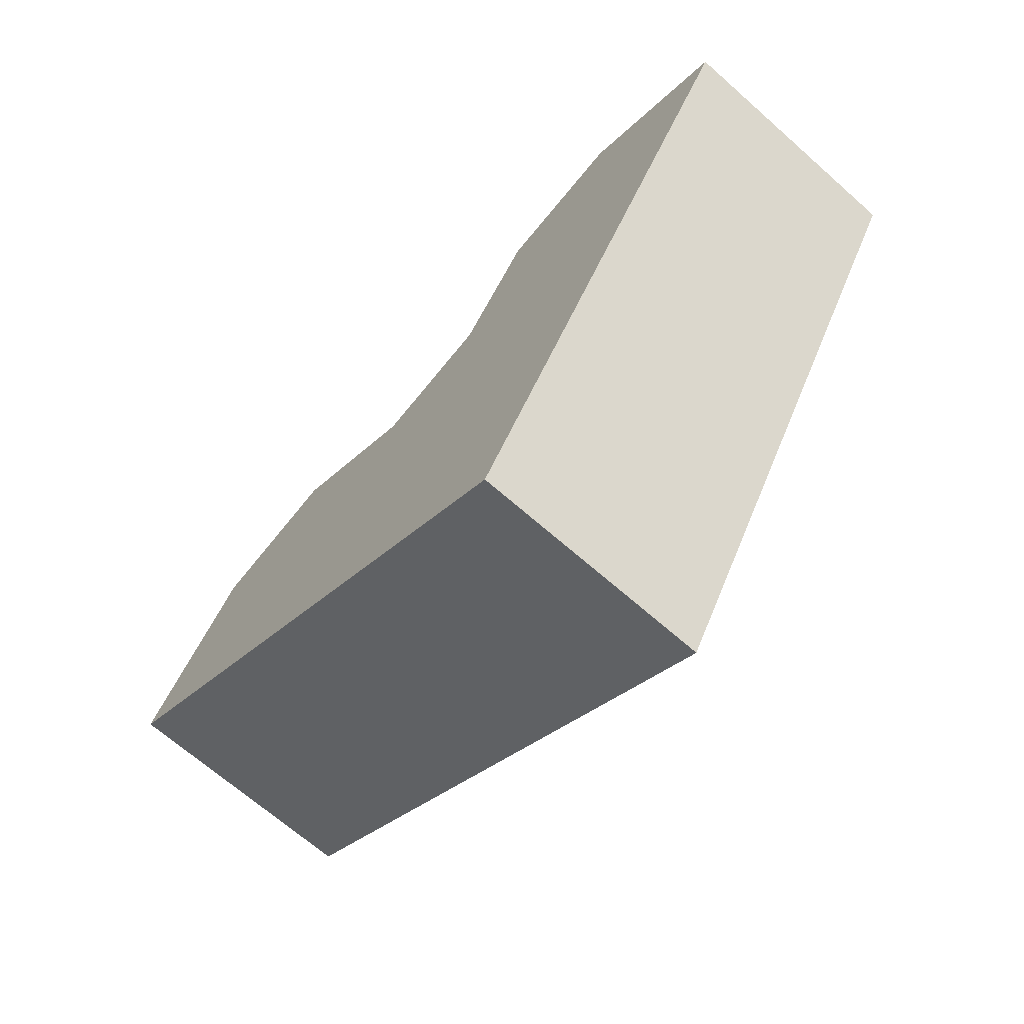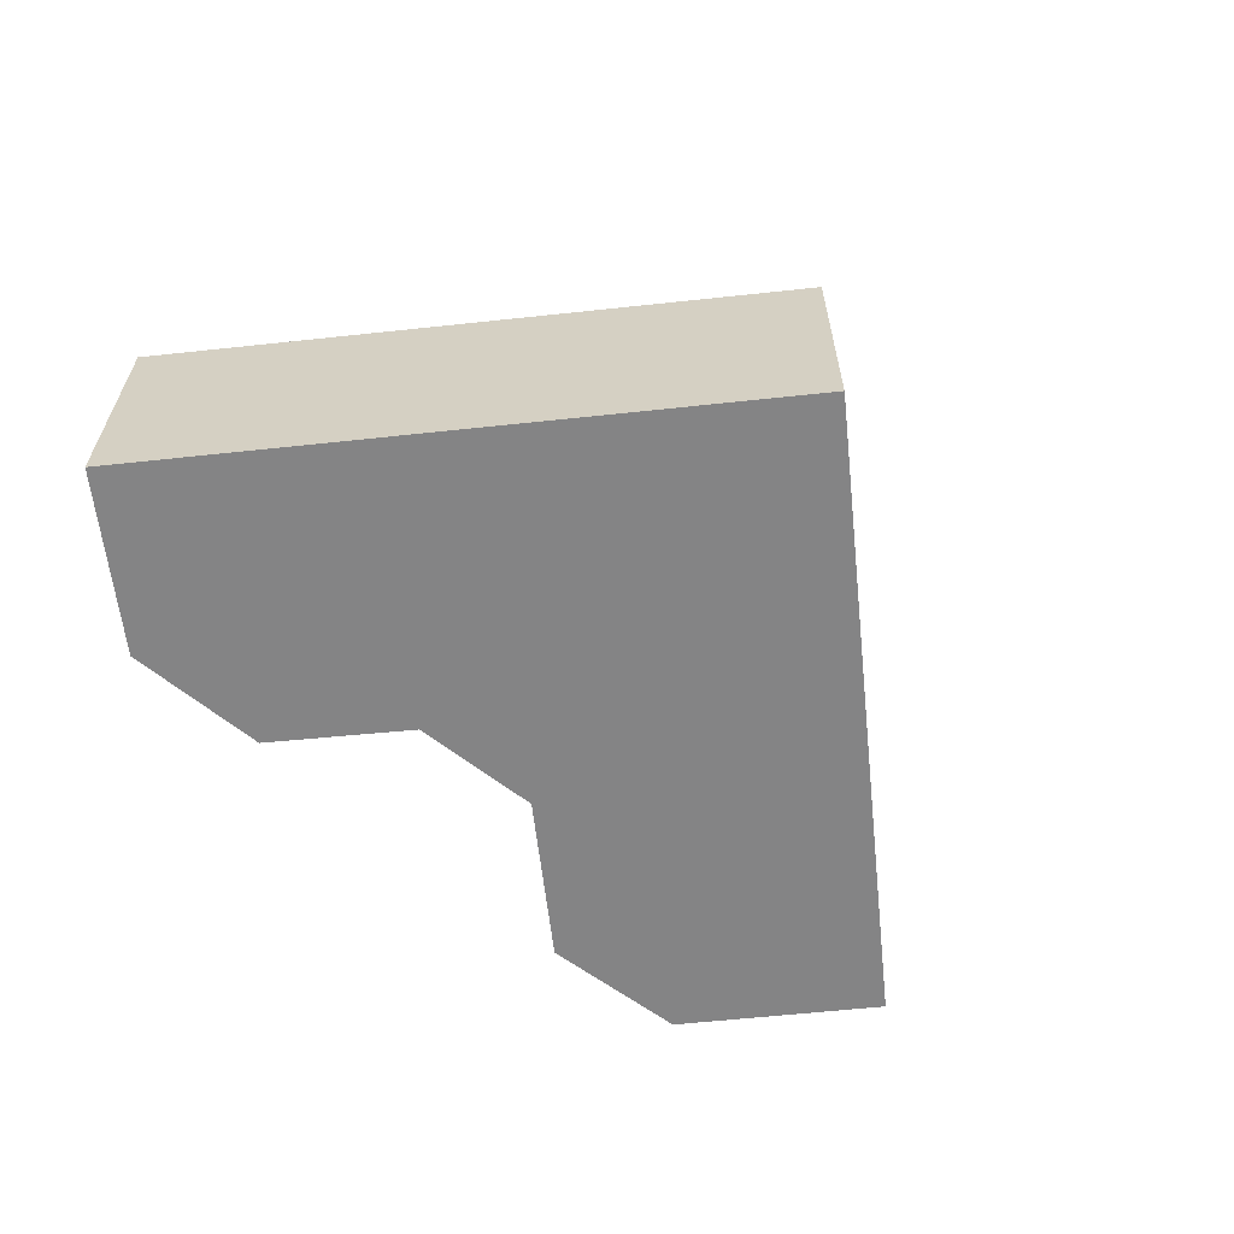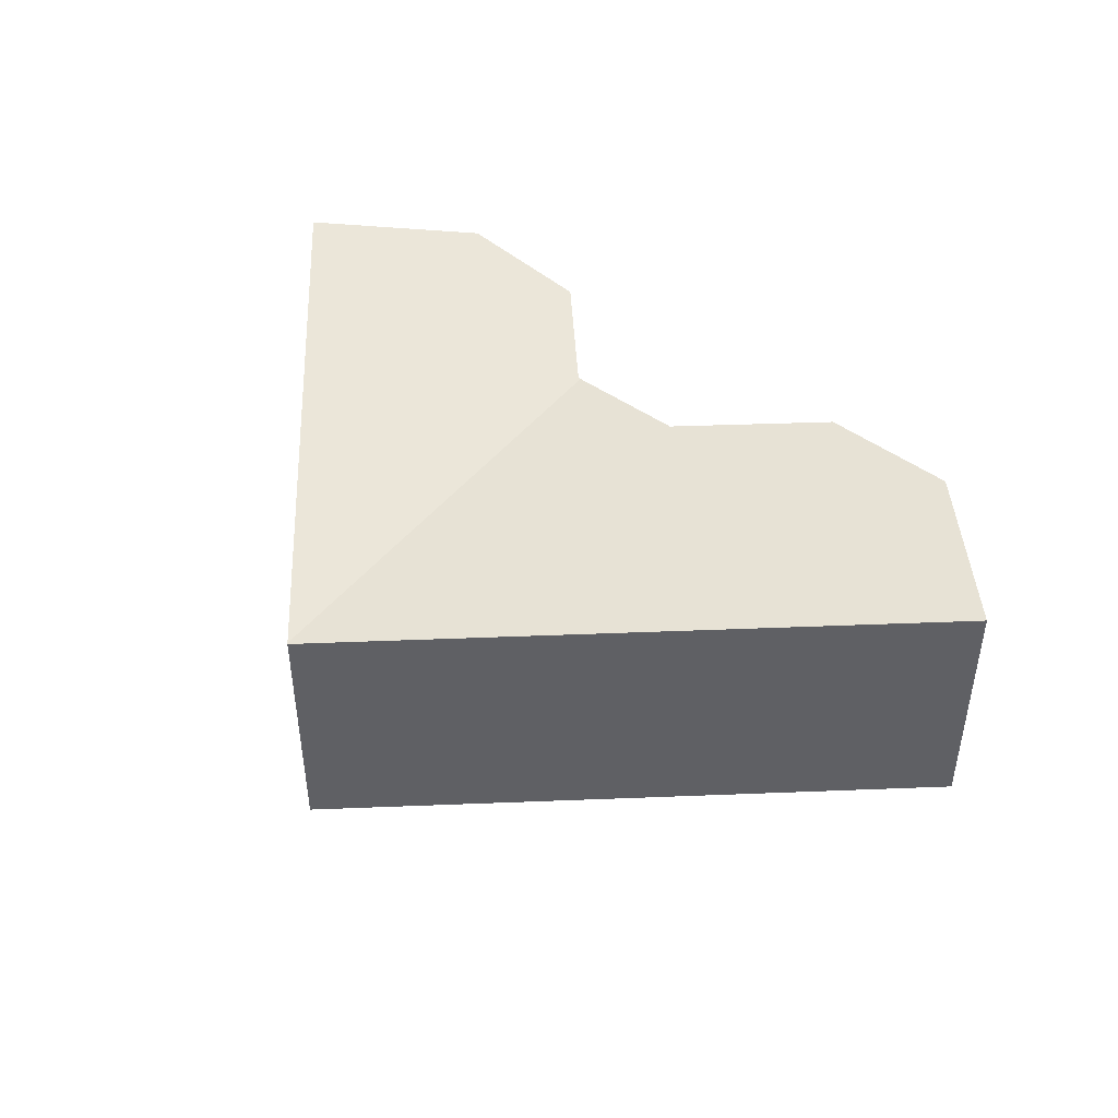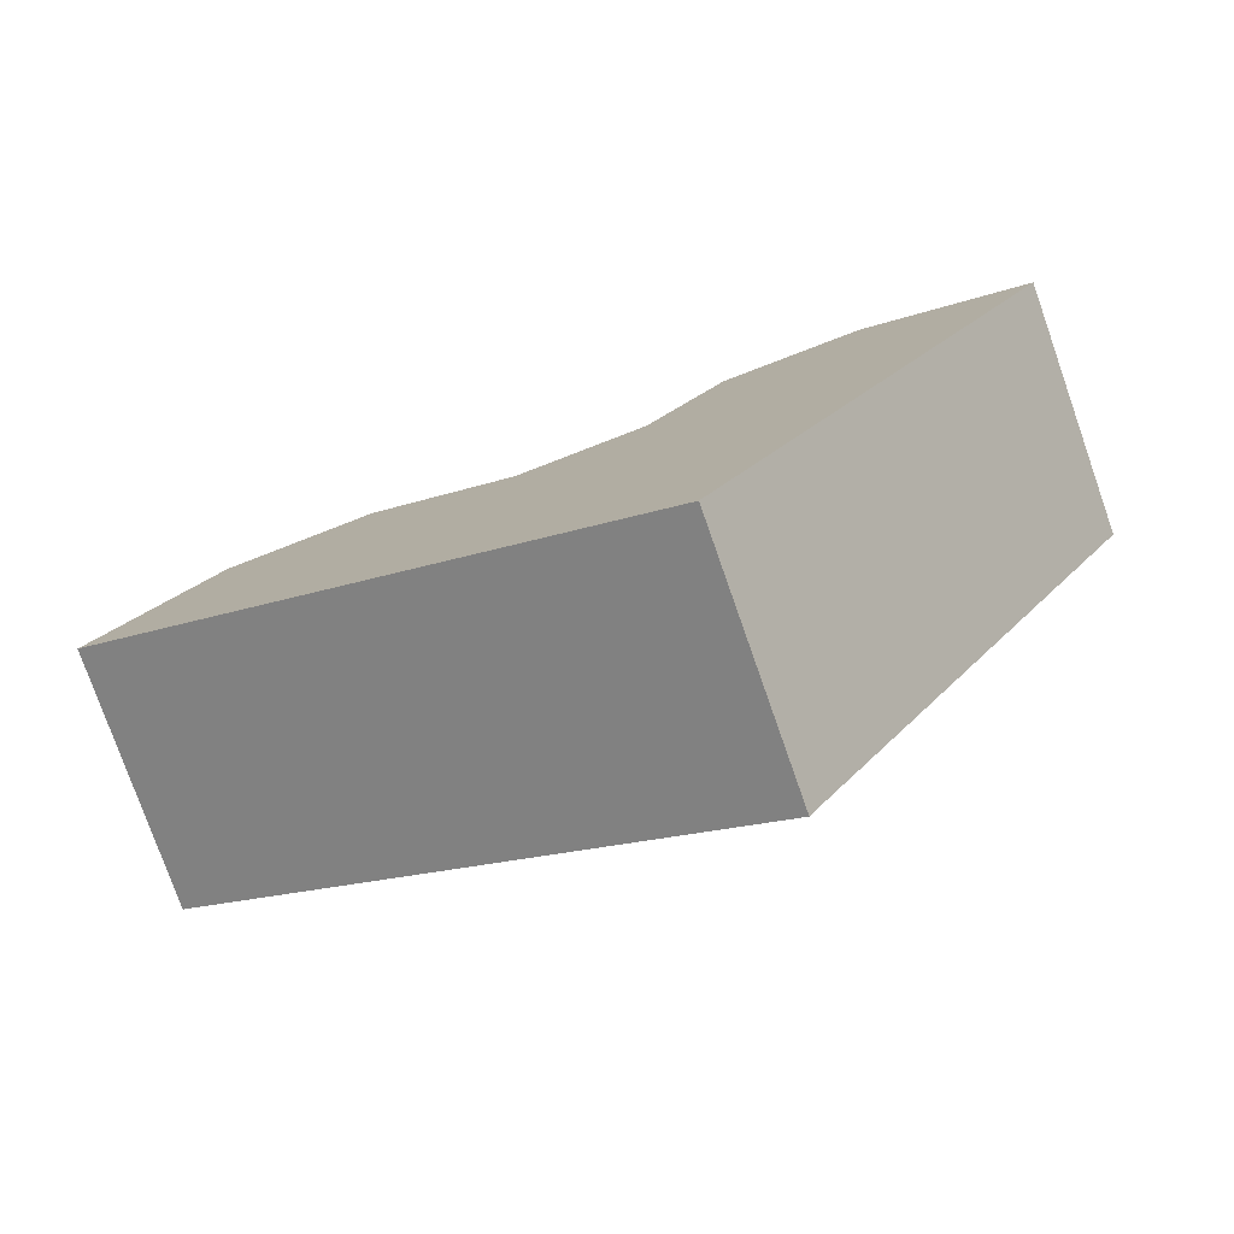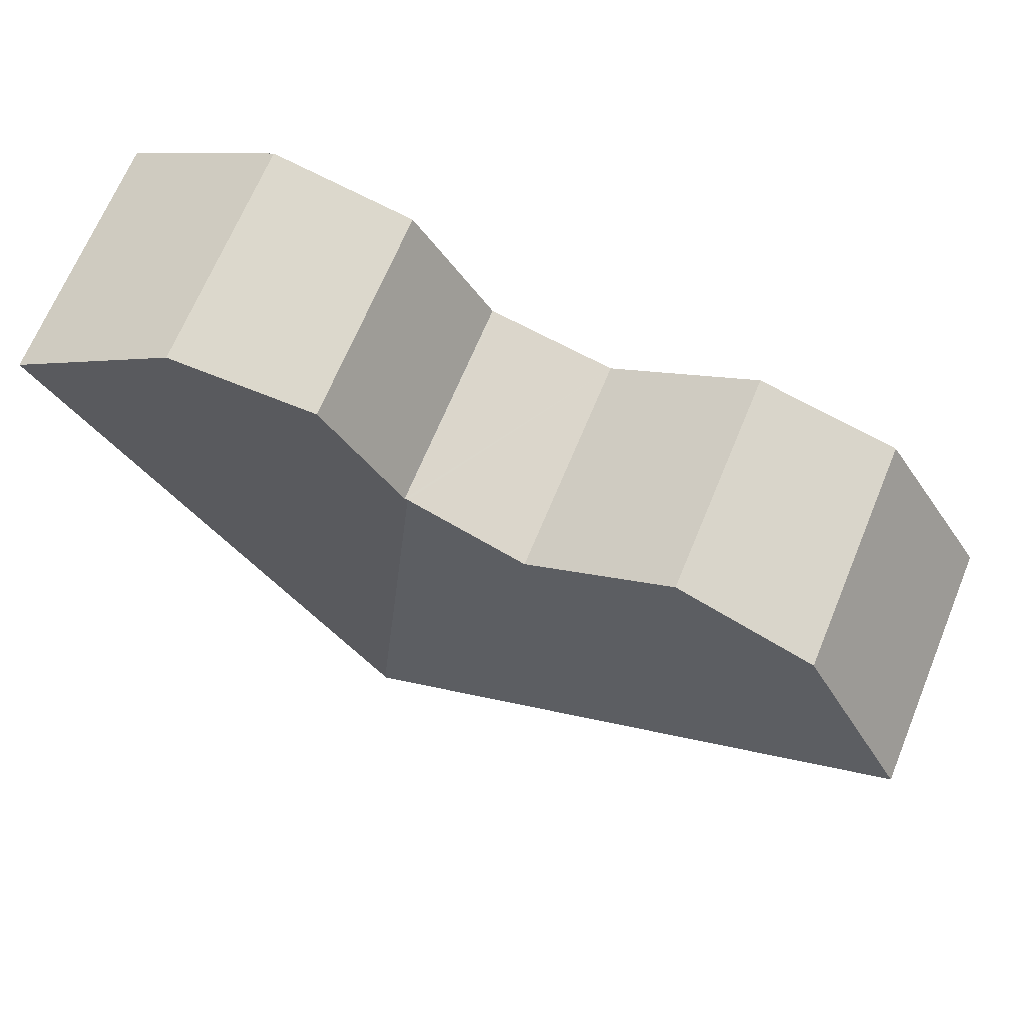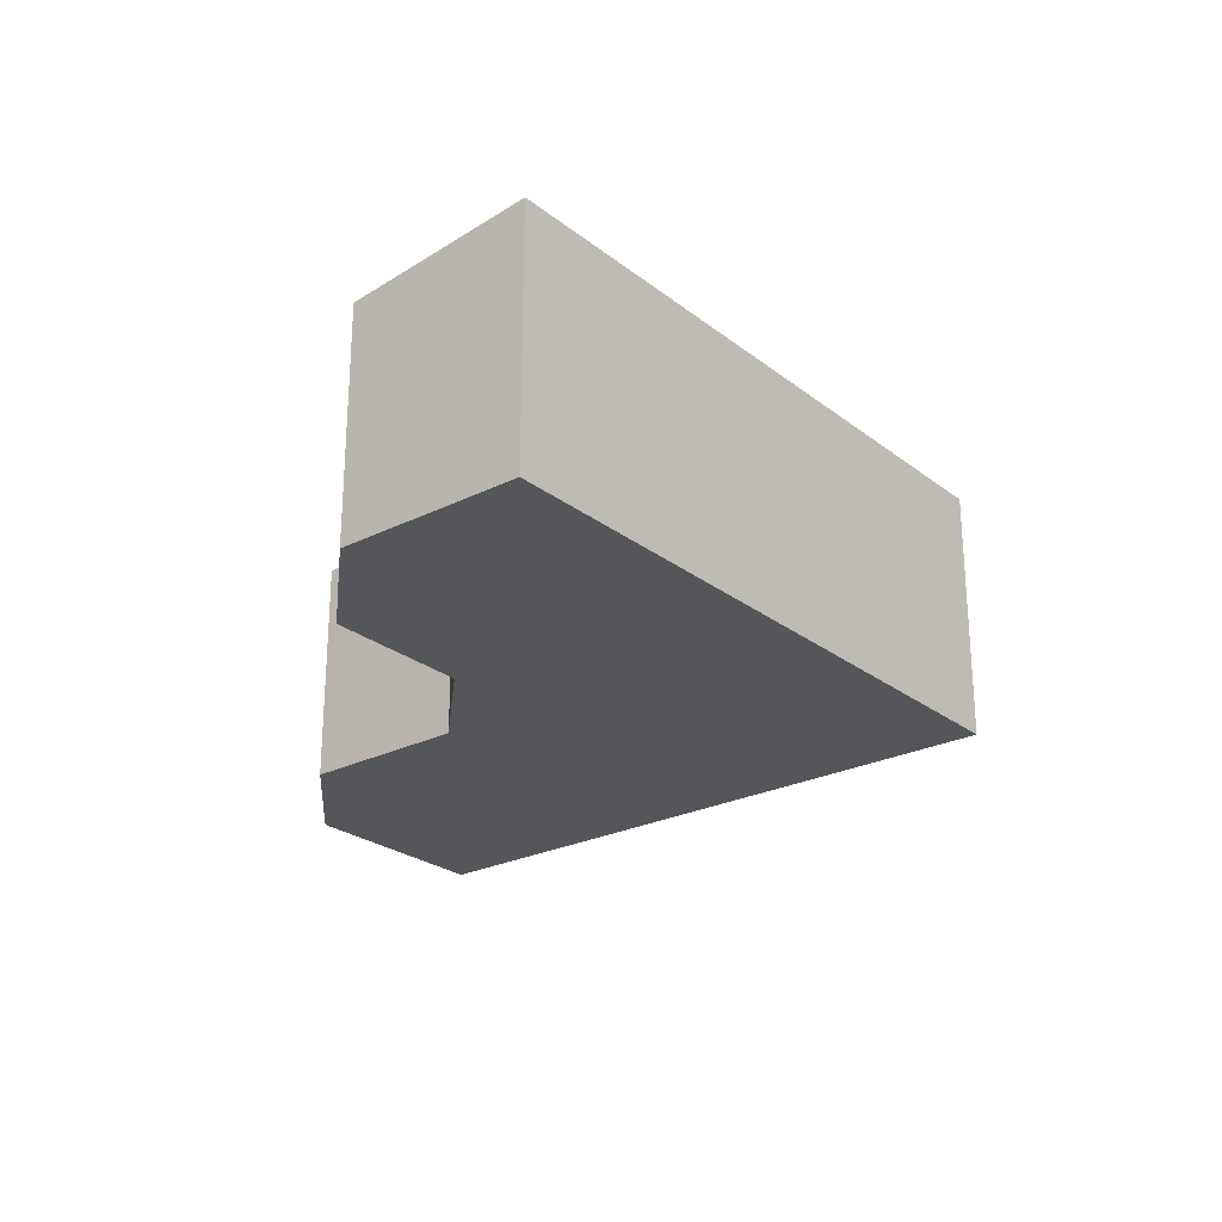
<metadata>
{"format":"obj","ext":"obj","renderer":"f3d","projection":"perspective","resolution":1024,"background":"white","views":[{"elev":-68.0,"azim":48.6,"up":"+Z"},{"elev":-61.5,"azim":128.0,"up":"+Y"},{"elev":45.5,"azim":-150.8,"up":"+Y"},{"elev":-78.3,"azim":19.4,"up":"+Z"},{"elev":68.0,"azim":-157.5,"up":"+Z"},{"elev":-25.1,"azim":70.8,"up":"+Y"}]}
</metadata>
<code>
v  16.66 4.891 5.546
v  12.44 4.459 5.776
v  15.31 4.706 6.383
v  18.61 5.157 4.343
v  16.66 5.157 1.207
v  10.85 4.455 3.272
v  15.98 5.157 0.094
v  10.8 4.455 3.189
v  11.52 5.157 -7.101
v  10.74 4.45 3.175
v  2.279 4.793 3.671
v  6.248 5.16 -3.875
v  0 5.16 3.16e-16
v  5.172 4.608 4.435
v  11.5 5.16 -7.132
v  8.197 4.607 2.577
v  10.59 4.459 3.141
v  0 0 0
v  2.279 -2.248e-16 3.671
v  10.8 -1.953e-16 3.189
v  12.44 -3.537e-16 5.776
v  10.85 -2.004e-16 3.272
v  5.172 -2.716e-16 4.435
v  8.197 -1.578e-16 2.577
v  10.74 -1.944e-16 3.175
v  10.59 -1.923e-16 3.141
v  15.31 -3.908e-16 6.383
v  18.61 -2.659e-16 4.343
v  16.66 -3.396e-16 5.546
v  16.66 -7.391e-17 1.207
v  15.98 -5.756e-18 0.094
v  11.52 4.348e-16 -7.101
v  11.5 4.367e-16 -7.132
v  6.248 2.373e-16 -3.875
g defaultobject
f 1 2 3
f 2 1 4
f 2 4 5
f 2 5 6
f 6 5 7
f 6 7 8
f 8 7 9
f 8 9 10
f 11 12 13
f 12 11 14
f 12 14 15
f 15 14 16
f 15 16 17
f 15 17 9
f 9 17 10
f 18 11 13
f 11 18 19
f 20 6 8
f 6 20 2
f 2 20 21
f 21 20 22
f 19 14 11
f 14 19 23
f 24 17 16
f 17 24 10
f 10 24 8
f 8 24 25
f 8 25 20
f 25 24 26
f 2 27 3
f 27 2 21
f 23 16 14
f 16 23 24
f 27 1 3
f 1 27 4
f 4 27 28
f 28 27 29
f 28 5 4
f 5 28 7
f 7 28 9
f 9 28 30
f 9 30 31
f 9 31 32
f 9 32 15
f 15 32 33
f 12 18 13
f 18 12 34
f 34 12 15
f 34 15 33
f 29 30 28
f 30 29 27
f 30 27 21
f 30 21 31
f 31 21 32
f 32 21 22
f 32 22 20
f 32 20 25
f 32 25 26
f 32 26 24
f 32 24 23
f 32 23 33
f 33 23 34
f 34 23 19
f 34 19 18

</code>
